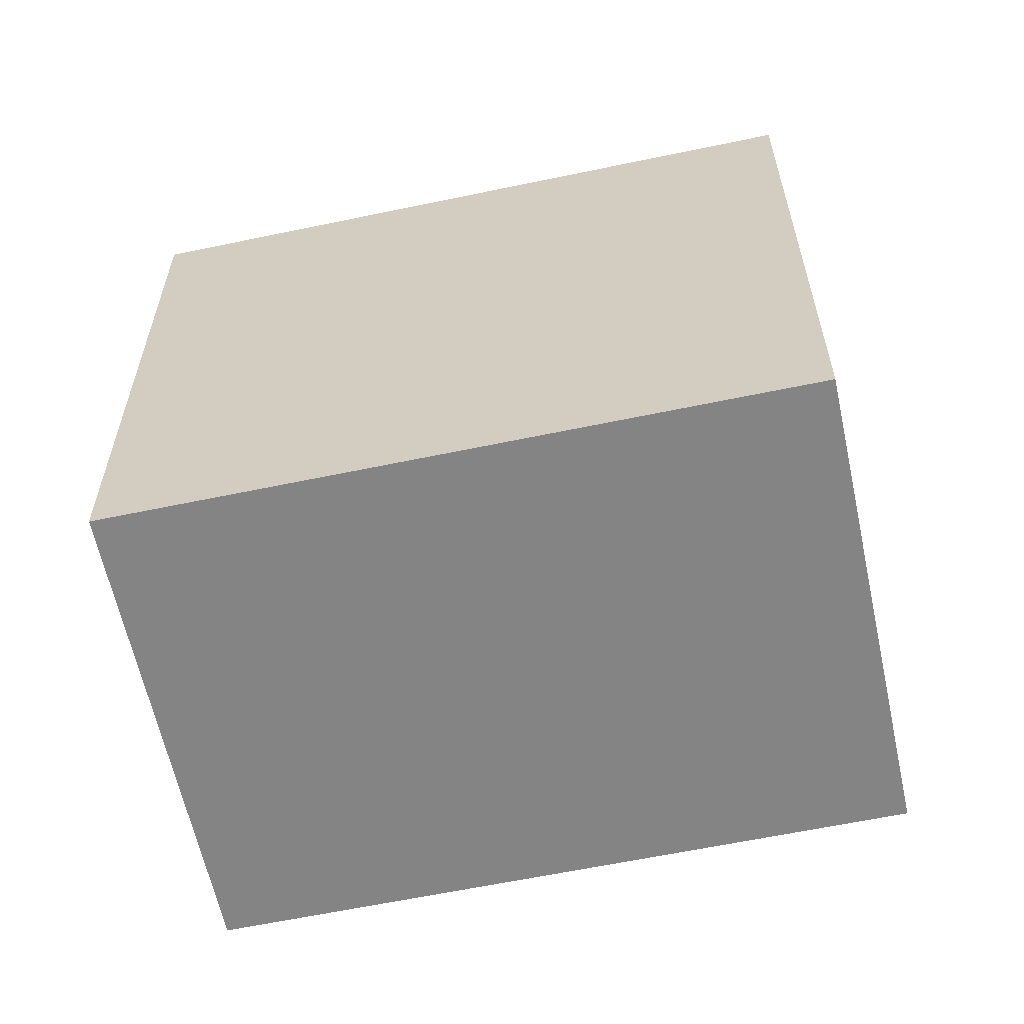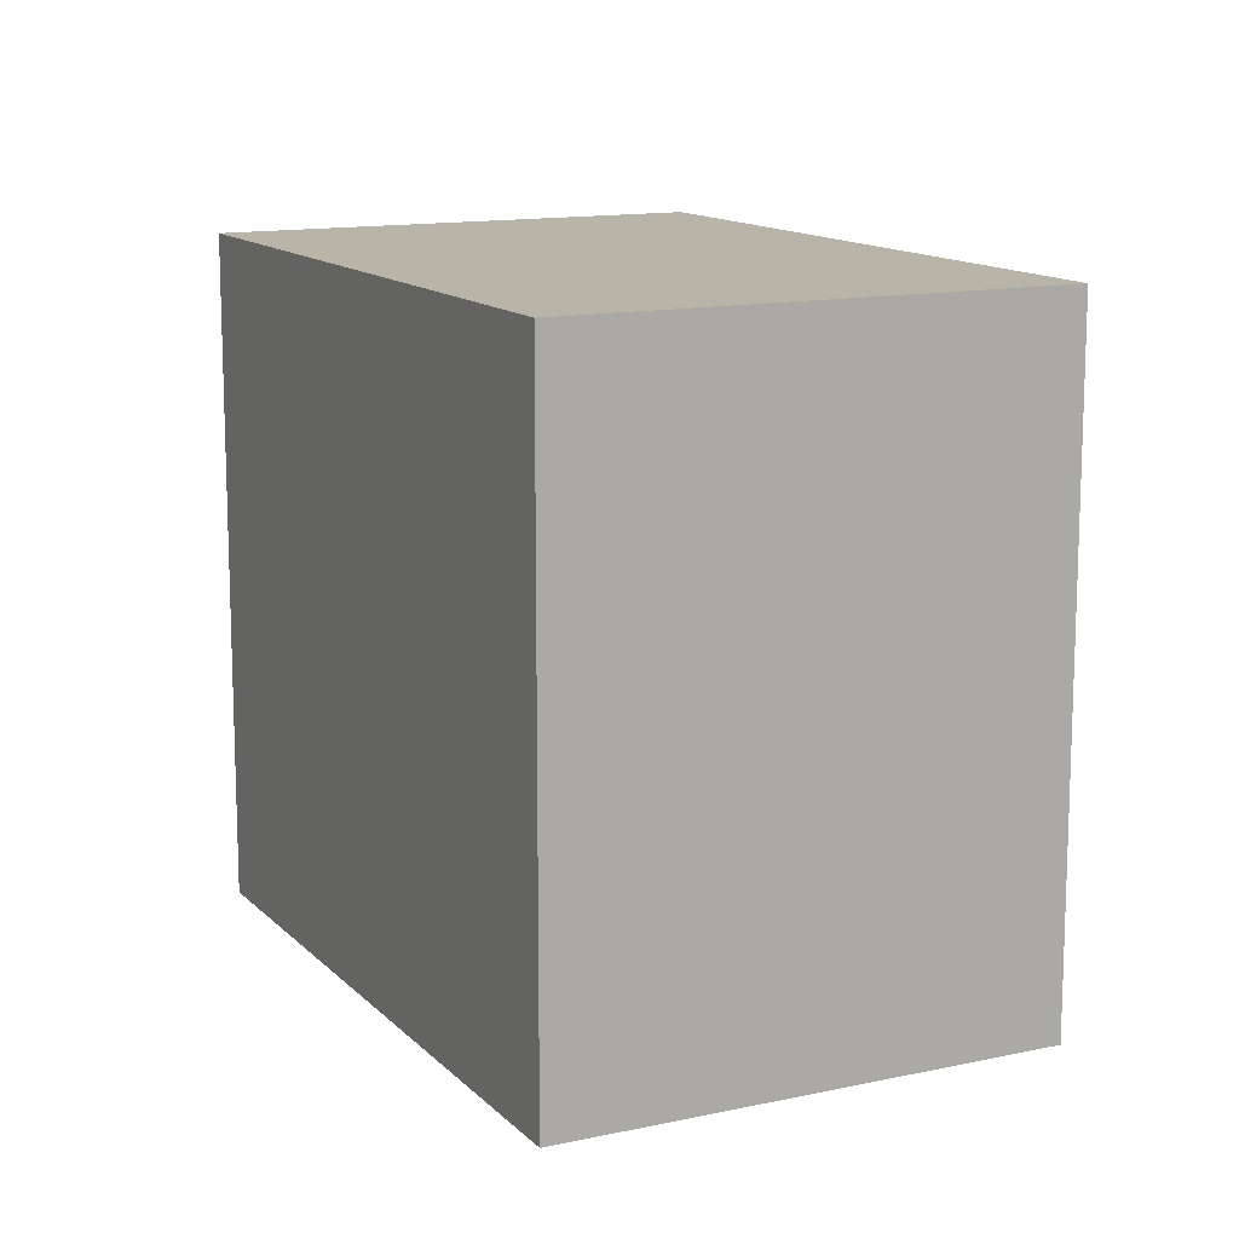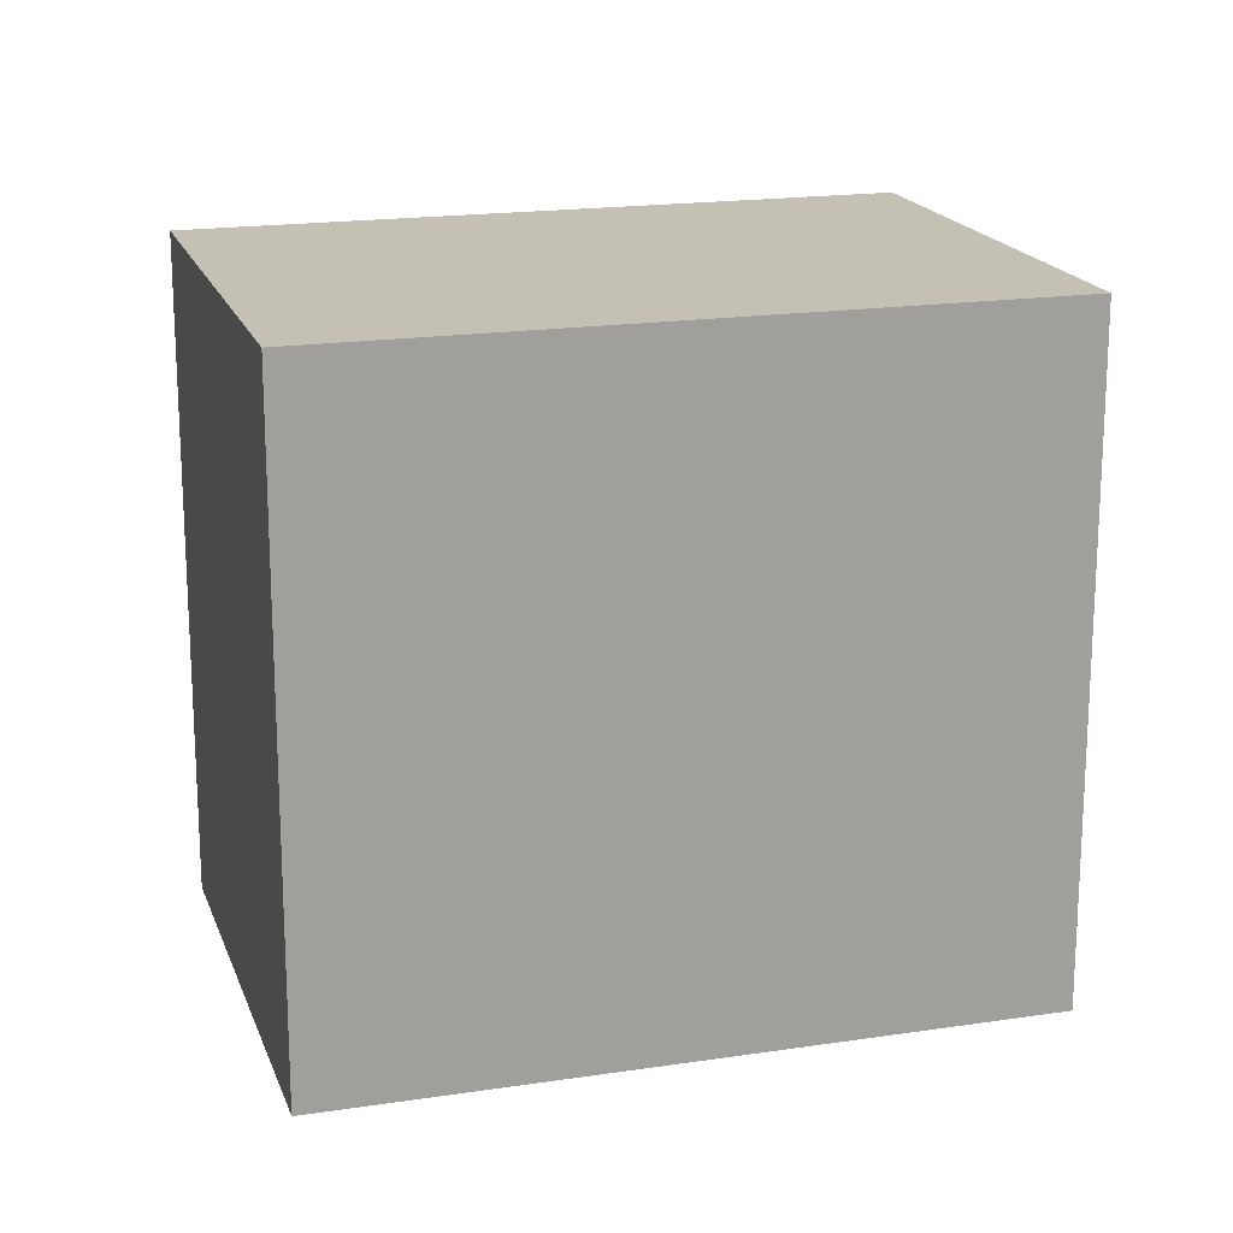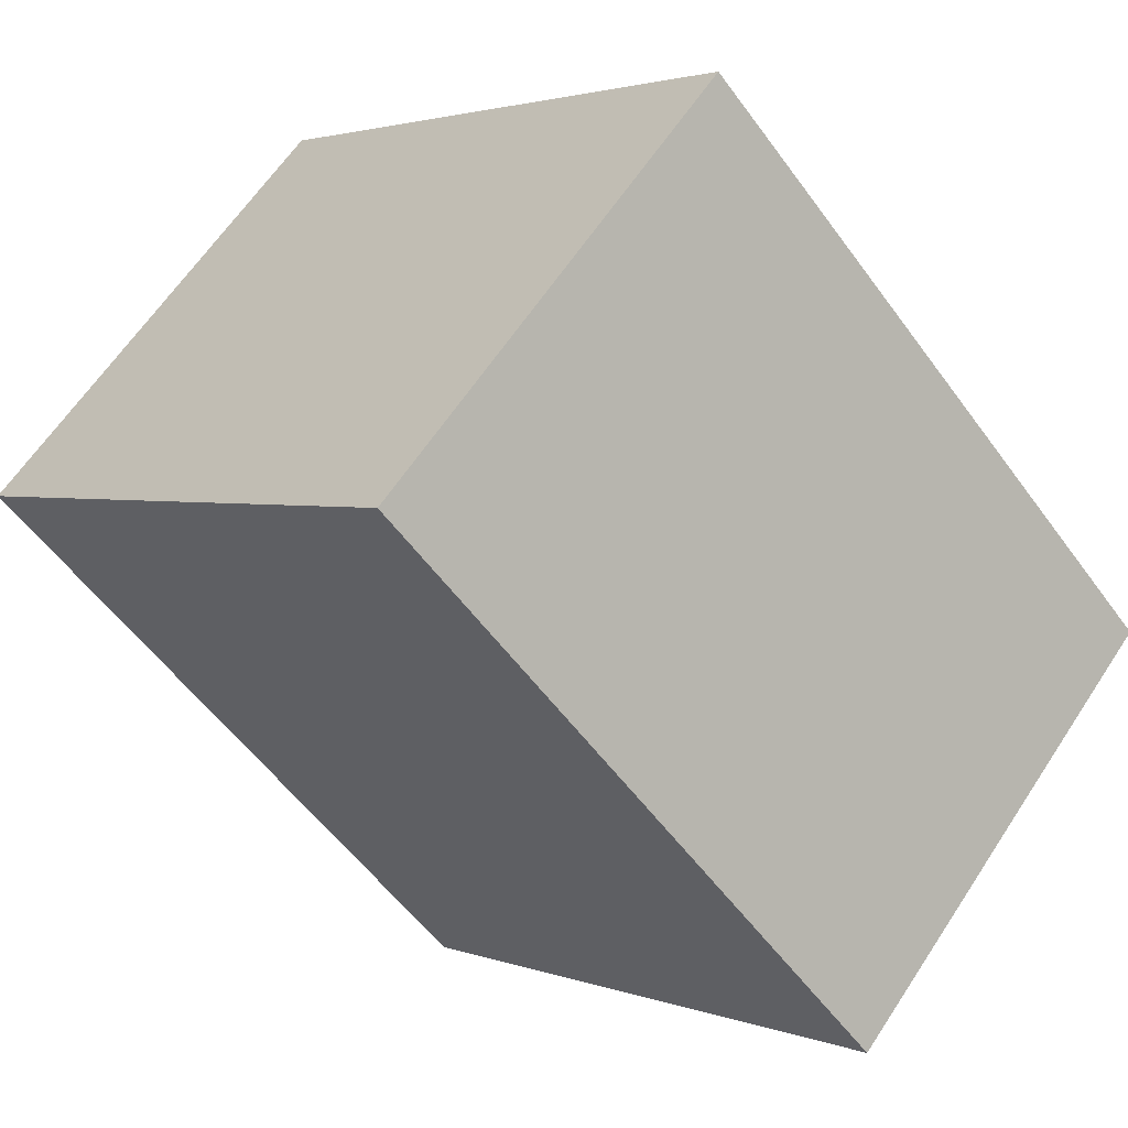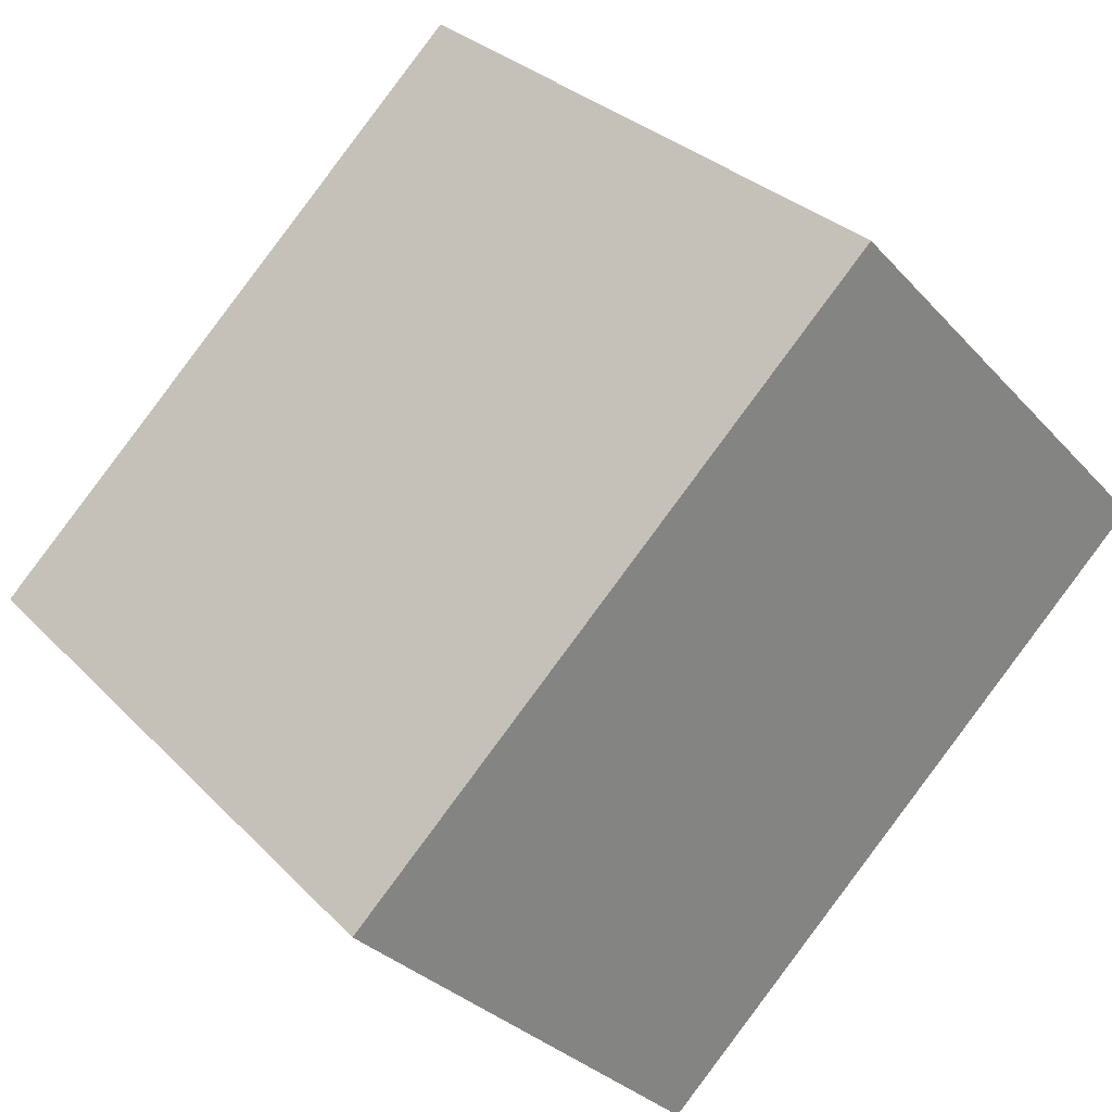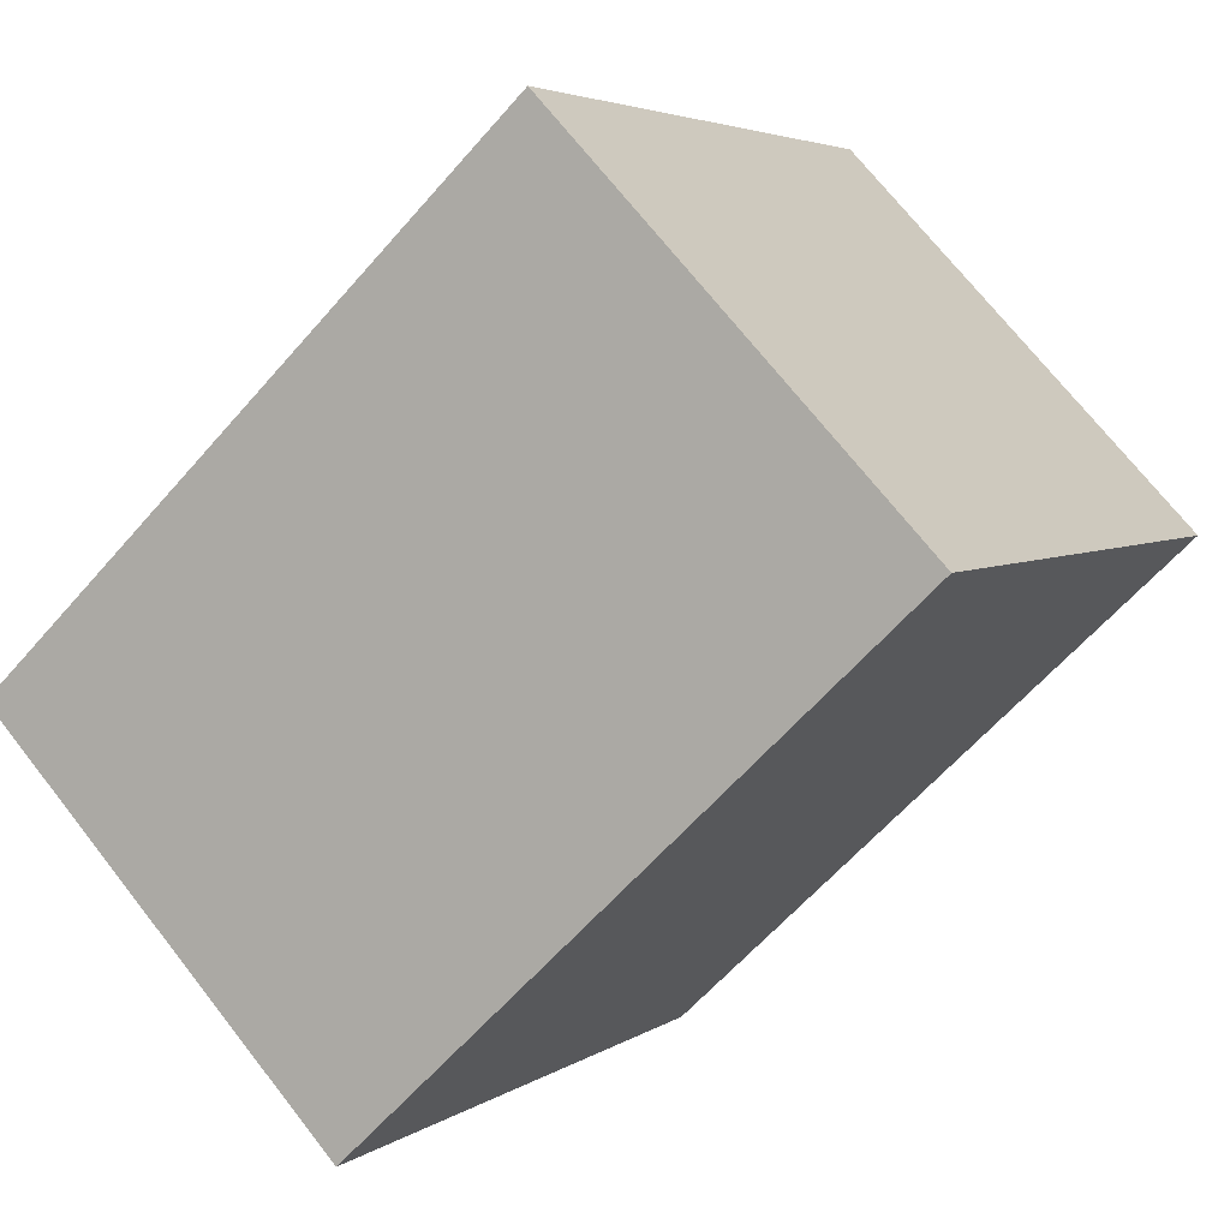
<metadata>
{"format":"obj","ext":"obj","renderer":"f3d","projection":"perspective","resolution":1024,"background":"white","views":[{"elev":-61.5,"azim":-31.4,"up":"+Y"},{"elev":13.1,"azim":-160.0,"up":"+Y"},{"elev":18.3,"azim":-59.8,"up":"+Y"},{"elev":2.4,"azim":142.8,"up":"+Z"},{"elev":29.8,"azim":-34.6,"up":"+Z"},{"elev":4.1,"azim":26.1,"up":"+Z"}]}
</metadata>
<code>
v  7.087 4.577e-16 -7.476
v  0.9154 -5.317e-17 0.8683
v  0 0 0
v  9.599 -5.572e-16 9.1
v  10.32 -5.989e-16 9.781
v  10.73 -6.226e-16 10.17
v  14.9 -3.53e-16 5.765
v  11.44 2.051e-16 -3.35
v  17.81 -1.648e-16 2.692
v  12.97 1.16e-16 -1.895
v  10.32 13.65 9.78
v  9.599 13.65 9.1
v  10.73 13.65 10.17
v  14.9 13.65 5.765
v  17.81 13.65 2.691
v  12.97 13.65 -1.895
v  11.44 13.65 -3.351
v  7.087 13.65 -7.476
v  0.0002908 13.65 -0.0004329
v  0.9157 13.65 0.8679
g defaultobject
f 1 2 3
f 2 1 4
f 4 1 5
f 5 1 6
f 6 1 7
f 7 1 8
f 7 8 9
f 9 8 10
f 11 4 5
f 4 11 12
f 13 5 6
f 5 13 11
f 7 13 6
f 13 7 14
f 9 14 7
f 14 9 15
f 10 15 9
f 15 10 16
f 8 16 10
f 16 8 17
f 1 17 8
f 17 1 18
f 19 1 3
f 1 19 18
f 20 3 2
f 3 20 19
f 12 2 4
f 2 12 20
f 13 14 11
f 20 18 19
f 18 20 17
f 17 20 12
f 17 12 16
f 16 12 15
f 15 12 11
f 15 11 14

</code>
